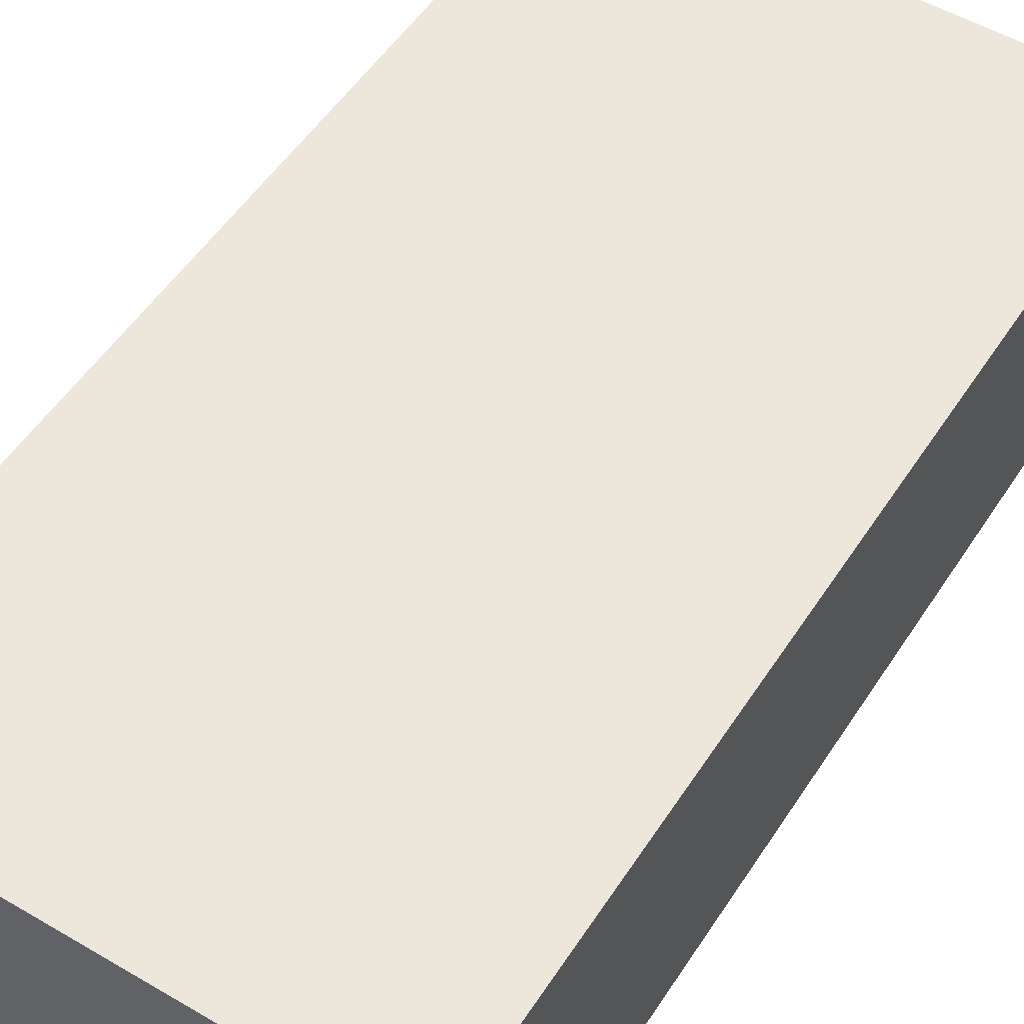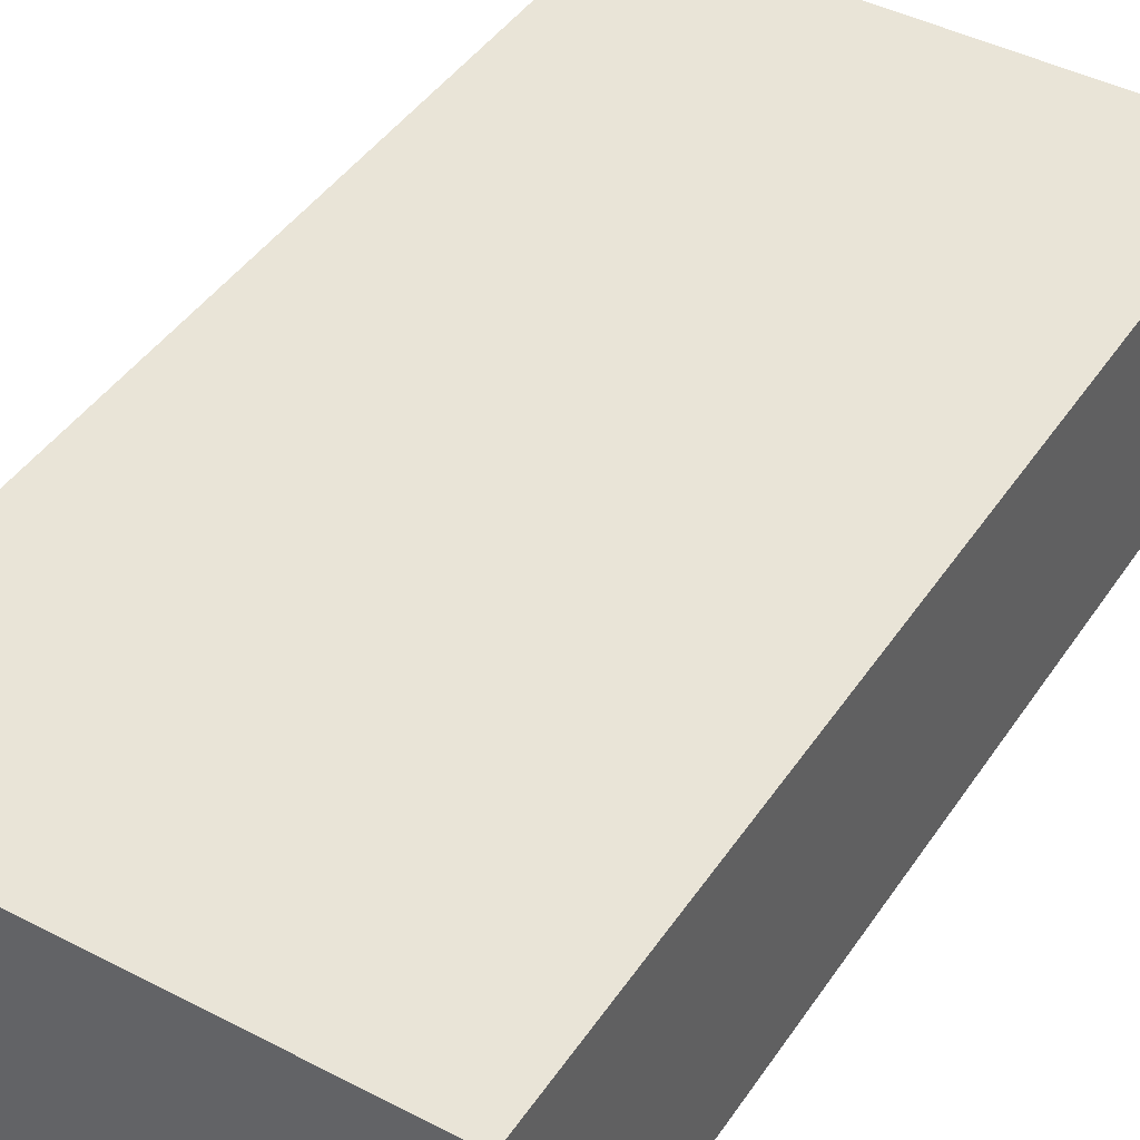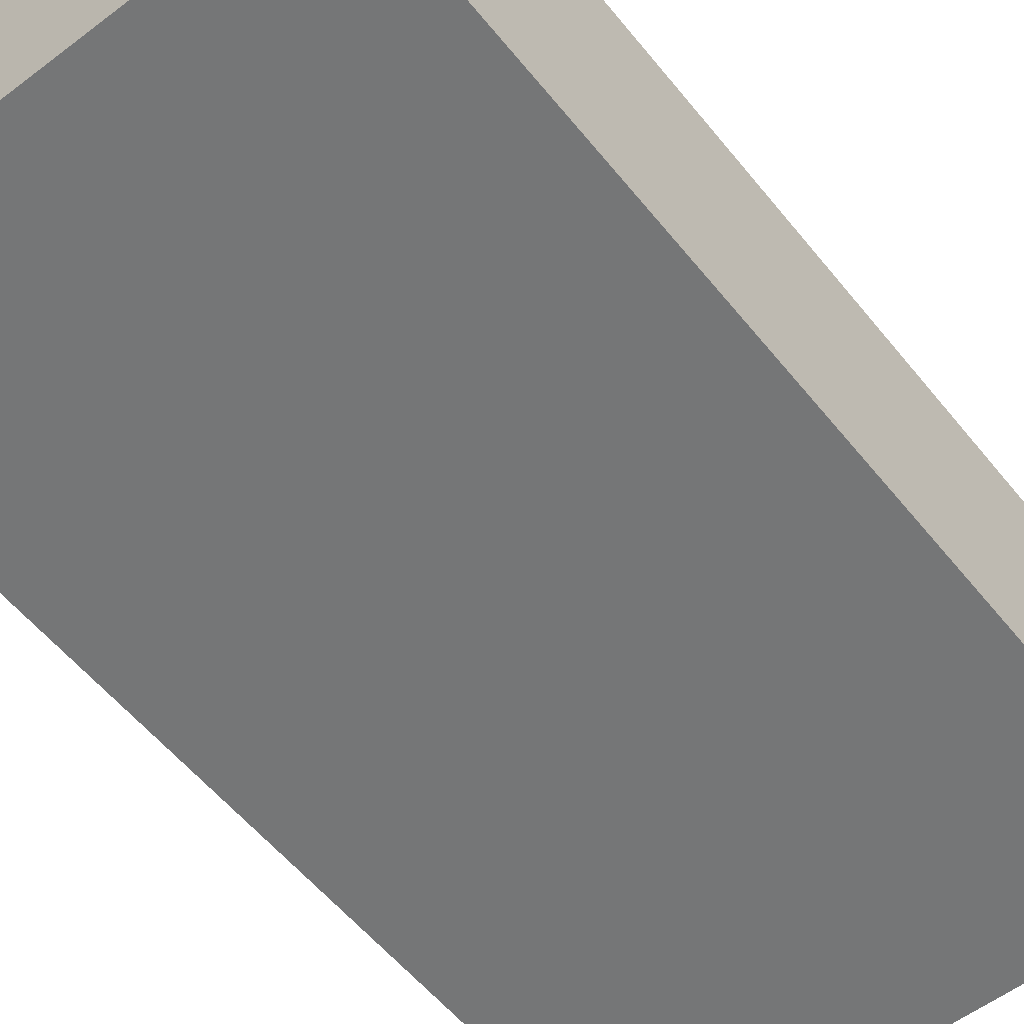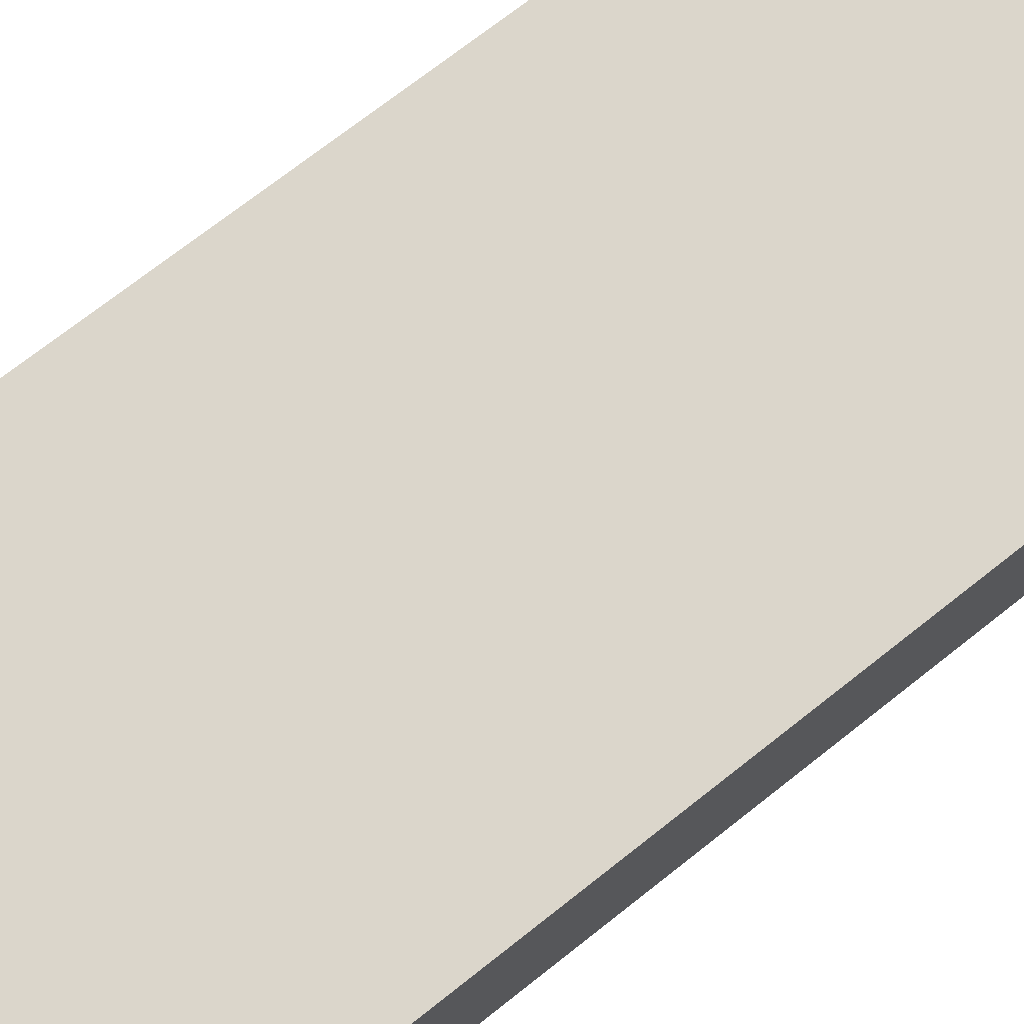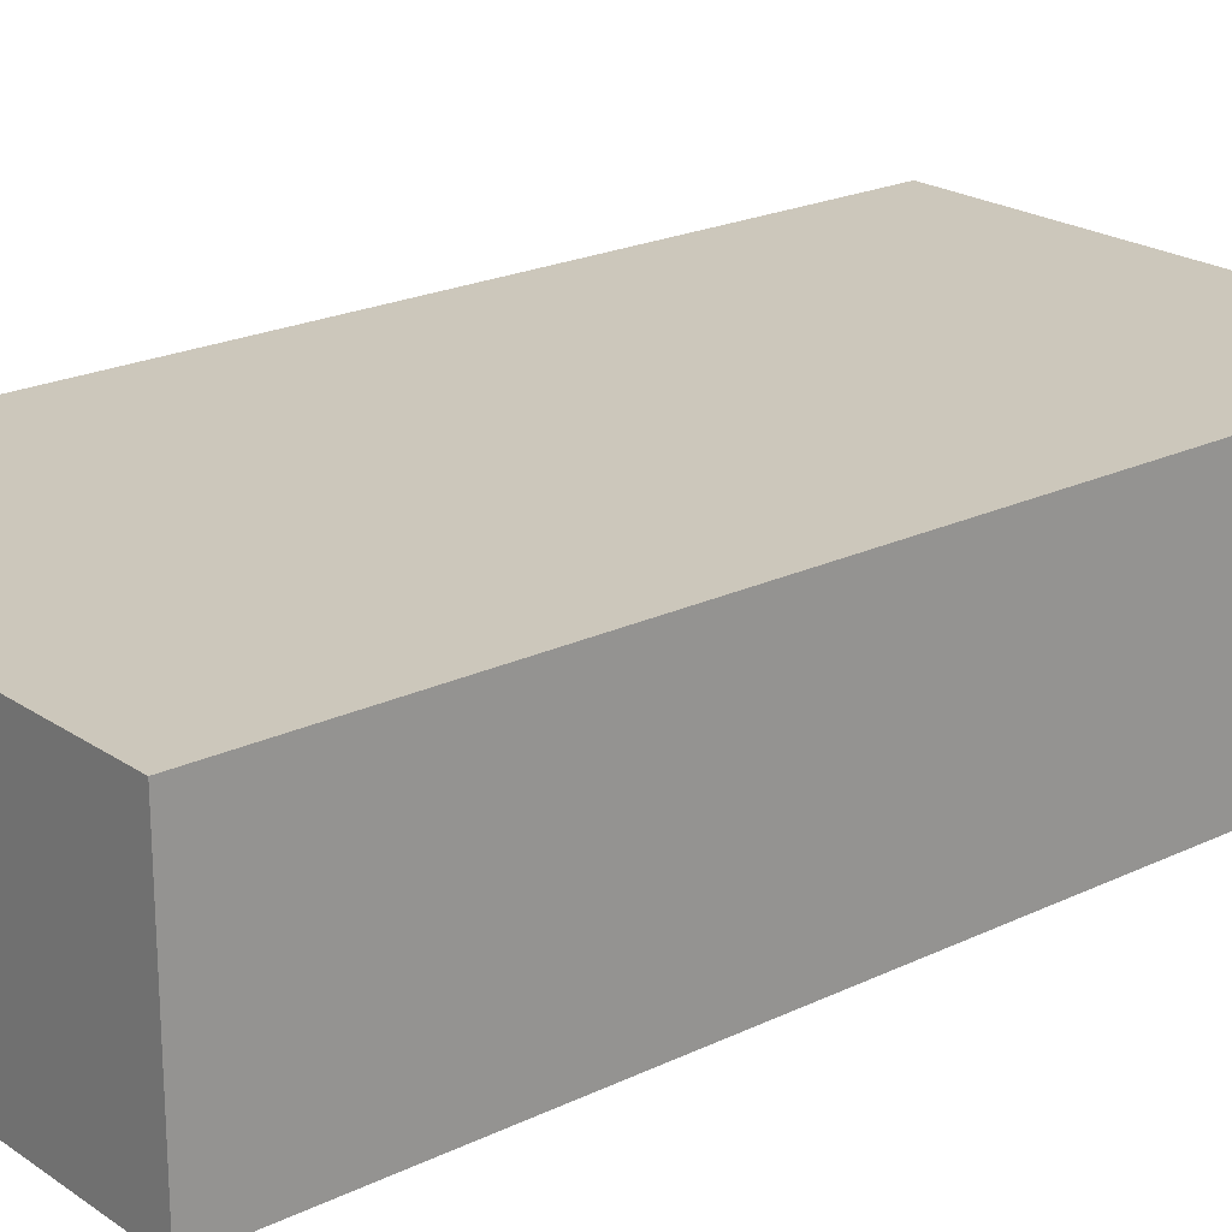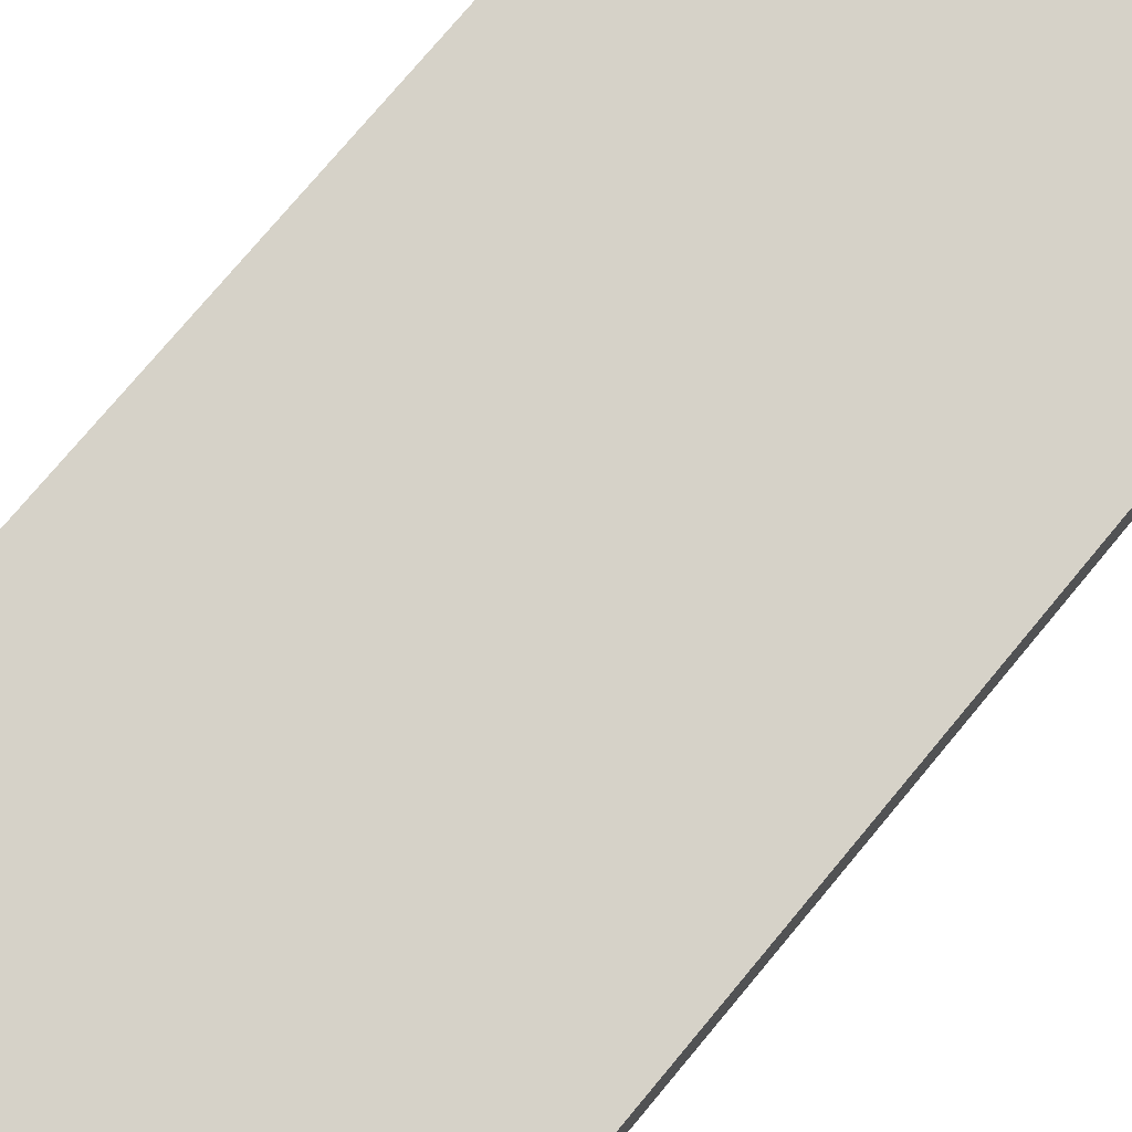
<metadata>
{"format":"obj","ext":"obj","renderer":"f3d","projection":"perspective","resolution":1024,"background":"white","views":[{"elev":52.5,"azim":32.2,"up":"+Z"},{"elev":43.5,"azim":31.5,"up":"+Z"},{"elev":-56.7,"azim":-141.6,"up":"+Z"},{"elev":73.5,"azim":51.9,"up":"+Z"},{"elev":21.6,"azim":-130.2,"up":"+Z"},{"elev":77.6,"azim":40.0,"up":"+Z"}]}
</metadata>
<code>
o 10369
v 2202 1871 7.816
v 2202 1871 7.816
v 2202 1871 7.762
v 2202 1872 7.816
v 2202 1872 7.816
v 2202 1872 7.816
v 2202 1871 7.816
v 2202 1871 7.762
v 2202 1871 7.762
v 2202 1872 7.762
v 2202 1871 7.762
v 2202 1872 7.816
v 2202 1872 7.762
v 2202 1872 7.816
v 2202 1872 7.762
v 2202 1872 7.762
v 2202 1871 7.816
v 2202 1872 7.816
v 2202 1871 7.762
v 2202 1872 7.762
v 2202 1872 7.762
v 2202 1871 7.816
v 2202 1872 7.816
v 2202 1872 7.762
v 2202 1871 7.762
v 2202 1871 7.762
v 2202 1872 7.762
v 2202 1871 7.762
v 2202 1871 7.816
f 1 2 3
f 1 4 5
f 6 2 7
f 8 9 7
f 10 7 11
f 12 13 14
f 14 15 16
f 17 15 18
f 19 20 21
f 22 23 20
f 24 25 26
f 27 28 29

</code>
